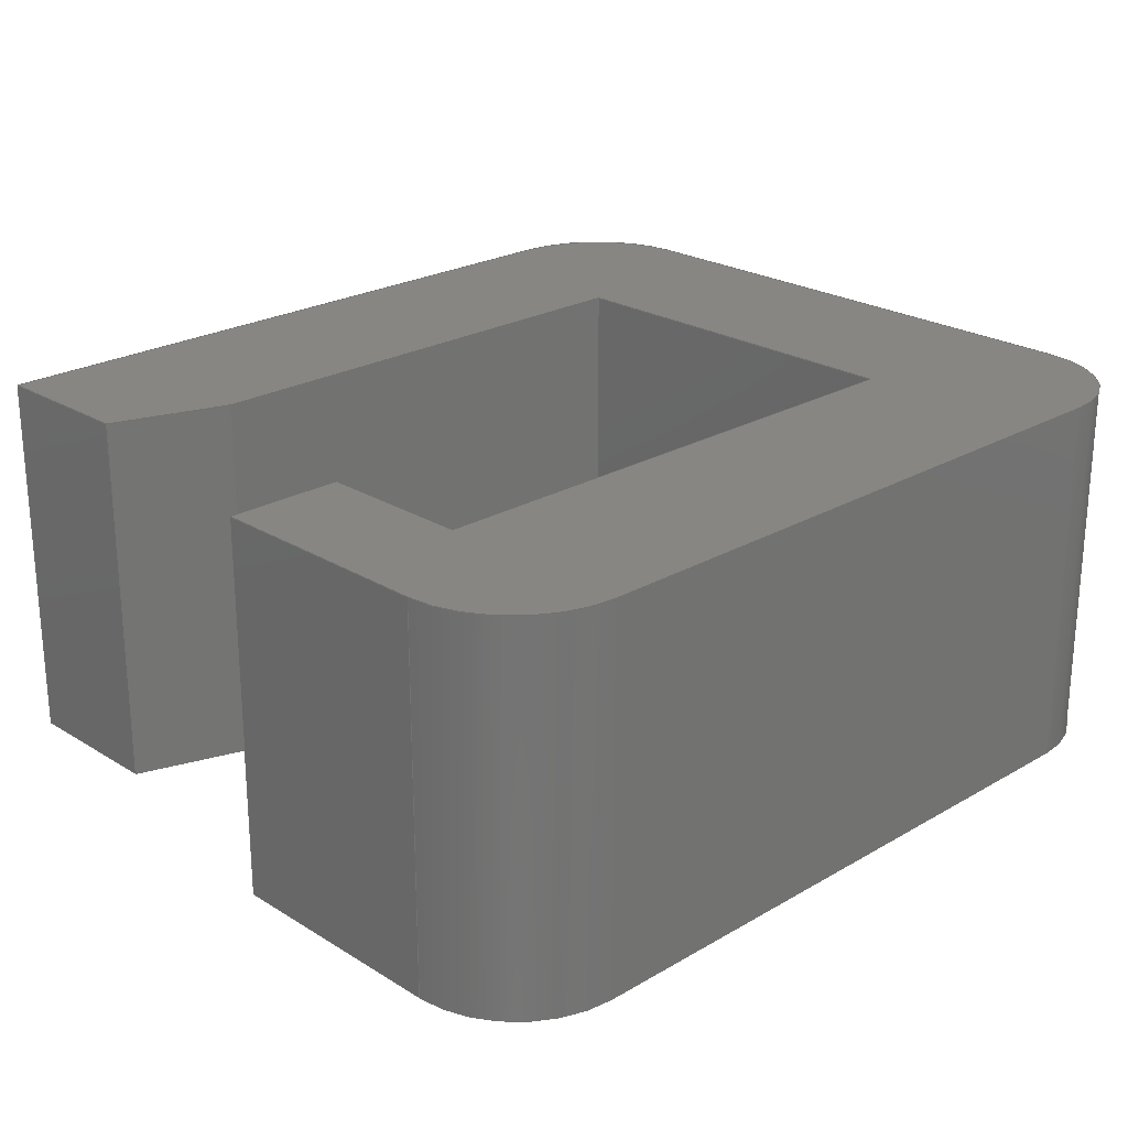
<metadata>
{"format":"step","ext":"step","renderer":"f3d","projection":"perspective","resolution":1024,"background":"white","views":[{"elev":23.6,"azim":-44.2,"up":"+Y"}]}
</metadata>
<code>
ISO-10303-21;
DATA;
#1=SHAPE_REPRESENTATION_RELATIONSHIP('','',#310,#2);
#2=ADVANCED_BREP_SHAPE_REPRESENTATION('',(#308),#504);
#3=CYLINDRICAL_SURFACE('',#325,0.0015);
#4=CYLINDRICAL_SURFACE('',#327,0.0015);
#5=CYLINDRICAL_SURFACE('',#329,0.0015);
#6=CIRCLE('',#313,0.0015);
#7=CIRCLE('',#314,0.0015);
#8=CIRCLE('',#315,0.0015);
#9=CIRCLE('',#320,0.0015);
#10=CIRCLE('',#321,0.0015);
#11=CIRCLE('',#322,0.0015);
#12=ORIENTED_EDGE('',*,*,#96,.F.);
#13=ORIENTED_EDGE('',*,*,#97,.F.);
#14=ORIENTED_EDGE('',*,*,#98,.F.);
#15=ORIENTED_EDGE('',*,*,#99,.F.);
#16=ORIENTED_EDGE('',*,*,#100,.F.);
#17=ORIENTED_EDGE('',*,*,#101,.F.);
#18=ORIENTED_EDGE('',*,*,#102,.F.);
#19=ORIENTED_EDGE('',*,*,#103,.F.);
#20=ORIENTED_EDGE('',*,*,#104,.F.);
#21=ORIENTED_EDGE('',*,*,#105,.F.);
#22=ORIENTED_EDGE('',*,*,#106,.F.);
#23=ORIENTED_EDGE('',*,*,#107,.F.);
#24=ORIENTED_EDGE('',*,*,#108,.F.);
#25=ORIENTED_EDGE('',*,*,#109,.F.);
#26=ORIENTED_EDGE('',*,*,#110,.F.);
#27=ORIENTED_EDGE('',*,*,#108,.T.);
#28=ORIENTED_EDGE('',*,*,#111,.T.);
#29=ORIENTED_EDGE('',*,*,#112,.T.);
#30=ORIENTED_EDGE('',*,*,#113,.F.);
#31=ORIENTED_EDGE('',*,*,#109,.T.);
#32=ORIENTED_EDGE('',*,*,#110,.T.);
#33=ORIENTED_EDGE('',*,*,#114,.T.);
#34=ORIENTED_EDGE('',*,*,#111,.F.);
#35=ORIENTED_EDGE('',*,*,#107,.T.);
#36=ORIENTED_EDGE('',*,*,#115,.T.);
#37=ORIENTED_EDGE('',*,*,#116,.T.);
#38=ORIENTED_EDGE('',*,*,#114,.F.);
#39=ORIENTED_EDGE('',*,*,#112,.F.);
#40=ORIENTED_EDGE('',*,*,#116,.F.);
#41=ORIENTED_EDGE('',*,*,#117,.F.);
#42=ORIENTED_EDGE('',*,*,#118,.F.);
#43=ORIENTED_EDGE('',*,*,#119,.F.);
#44=ORIENTED_EDGE('',*,*,#120,.F.);
#45=ORIENTED_EDGE('',*,*,#121,.F.);
#46=ORIENTED_EDGE('',*,*,#122,.F.);
#47=ORIENTED_EDGE('',*,*,#123,.F.);
#48=ORIENTED_EDGE('',*,*,#124,.F.);
#49=ORIENTED_EDGE('',*,*,#125,.F.);
#50=ORIENTED_EDGE('',*,*,#126,.F.);
#51=ORIENTED_EDGE('',*,*,#127,.F.);
#52=ORIENTED_EDGE('',*,*,#115,.F.);
#53=ORIENTED_EDGE('',*,*,#106,.T.);
#54=ORIENTED_EDGE('',*,*,#128,.T.);
#55=ORIENTED_EDGE('',*,*,#117,.T.);
#56=ORIENTED_EDGE('',*,*,#128,.F.);
#57=ORIENTED_EDGE('',*,*,#105,.T.);
#58=ORIENTED_EDGE('',*,*,#129,.T.);
#59=ORIENTED_EDGE('',*,*,#118,.T.);
#60=ORIENTED_EDGE('',*,*,#129,.F.);
#61=ORIENTED_EDGE('',*,*,#104,.T.);
#62=ORIENTED_EDGE('',*,*,#130,.T.);
#63=ORIENTED_EDGE('',*,*,#119,.T.);
#64=ORIENTED_EDGE('',*,*,#130,.F.);
#65=ORIENTED_EDGE('',*,*,#103,.T.);
#66=ORIENTED_EDGE('',*,*,#131,.T.);
#67=ORIENTED_EDGE('',*,*,#120,.T.);
#68=ORIENTED_EDGE('',*,*,#131,.F.);
#69=ORIENTED_EDGE('',*,*,#102,.T.);
#70=ORIENTED_EDGE('',*,*,#132,.T.);
#71=ORIENTED_EDGE('',*,*,#121,.T.);
#72=ORIENTED_EDGE('',*,*,#132,.F.);
#73=ORIENTED_EDGE('',*,*,#101,.T.);
#74=ORIENTED_EDGE('',*,*,#133,.T.);
#75=ORIENTED_EDGE('',*,*,#122,.T.);
#76=ORIENTED_EDGE('',*,*,#133,.F.);
#77=ORIENTED_EDGE('',*,*,#100,.T.);
#78=ORIENTED_EDGE('',*,*,#134,.T.);
#79=ORIENTED_EDGE('',*,*,#123,.T.);
#80=ORIENTED_EDGE('',*,*,#134,.F.);
#81=ORIENTED_EDGE('',*,*,#99,.T.);
#82=ORIENTED_EDGE('',*,*,#135,.T.);
#83=ORIENTED_EDGE('',*,*,#124,.T.);
#84=ORIENTED_EDGE('',*,*,#135,.F.);
#85=ORIENTED_EDGE('',*,*,#98,.T.);
#86=ORIENTED_EDGE('',*,*,#136,.T.);
#87=ORIENTED_EDGE('',*,*,#125,.T.);
#88=ORIENTED_EDGE('',*,*,#136,.F.);
#89=ORIENTED_EDGE('',*,*,#97,.T.);
#90=ORIENTED_EDGE('',*,*,#137,.T.);
#91=ORIENTED_EDGE('',*,*,#126,.T.);
#92=ORIENTED_EDGE('',*,*,#137,.F.);
#93=ORIENTED_EDGE('',*,*,#96,.T.);
#94=ORIENTED_EDGE('',*,*,#113,.T.);
#95=ORIENTED_EDGE('',*,*,#127,.T.);
#96=EDGE_CURVE('',#138,#139,#166,.T.);
#97=EDGE_CURVE('',#140,#138,#167,.T.);
#98=EDGE_CURVE('',#141,#140,#168,.T.);
#99=EDGE_CURVE('',#142,#141,#169,.T.);
#100=EDGE_CURVE('',#143,#142,#6,.T.);
#101=EDGE_CURVE('',#144,#143,#170,.T.);
#102=EDGE_CURVE('',#145,#144,#7,.T.);
#103=EDGE_CURVE('',#146,#145,#171,.T.);
#104=EDGE_CURVE('',#147,#146,#8,.T.);
#105=EDGE_CURVE('',#148,#147,#172,.T.);
#106=EDGE_CURVE('',#149,#148,#173,.T.);
#107=EDGE_CURVE('',#150,#149,#174,.T.);
#108=EDGE_CURVE('',#151,#150,#175,.T.);
#109=EDGE_CURVE('',#139,#151,#176,.T.);
#110=EDGE_CURVE('',#151,#152,#177,.T.);
#111=EDGE_CURVE('',#150,#153,#178,.T.);
#112=EDGE_CURVE('',#153,#152,#179,.T.);
#113=EDGE_CURVE('',#139,#154,#180,.T.);
#114=EDGE_CURVE('',#152,#154,#181,.T.);
#115=EDGE_CURVE('',#149,#155,#182,.T.);
#116=EDGE_CURVE('',#155,#153,#183,.T.);
#117=EDGE_CURVE('',#156,#155,#184,.T.);
#118=EDGE_CURVE('',#157,#156,#185,.T.);
#119=EDGE_CURVE('',#158,#157,#9,.T.);
#120=EDGE_CURVE('',#159,#158,#186,.T.);
#121=EDGE_CURVE('',#160,#159,#10,.T.);
#122=EDGE_CURVE('',#161,#160,#187,.T.);
#123=EDGE_CURVE('',#162,#161,#11,.T.);
#124=EDGE_CURVE('',#163,#162,#188,.T.);
#125=EDGE_CURVE('',#164,#163,#189,.T.);
#126=EDGE_CURVE('',#165,#164,#190,.T.);
#127=EDGE_CURVE('',#154,#165,#191,.T.);
#128=EDGE_CURVE('',#148,#156,#192,.T.);
#129=EDGE_CURVE('',#147,#157,#193,.T.);
#130=EDGE_CURVE('',#146,#158,#194,.T.);
#131=EDGE_CURVE('',#145,#159,#195,.T.);
#132=EDGE_CURVE('',#144,#160,#196,.T.);
#133=EDGE_CURVE('',#143,#161,#197,.T.);
#134=EDGE_CURVE('',#142,#162,#198,.T.);
#135=EDGE_CURVE('',#141,#163,#199,.T.);
#136=EDGE_CURVE('',#140,#164,#200,.T.);
#137=EDGE_CURVE('',#138,#165,#201,.T.);
#138=VERTEX_POINT('',#419);
#139=VERTEX_POINT('',#420);
#140=VERTEX_POINT('',#422);
#141=VERTEX_POINT('',#424);
#142=VERTEX_POINT('',#426);
#143=VERTEX_POINT('',#428);
#144=VERTEX_POINT('',#430);
#145=VERTEX_POINT('',#432);
#146=VERTEX_POINT('',#434);
#147=VERTEX_POINT('',#436);
#148=VERTEX_POINT('',#438);
#149=VERTEX_POINT('',#440);
#150=VERTEX_POINT('',#442);
#151=VERTEX_POINT('',#444);
#152=VERTEX_POINT('',#448);
#153=VERTEX_POINT('',#450);
#154=VERTEX_POINT('',#454);
#155=VERTEX_POINT('',#458);
#156=VERTEX_POINT('',#462);
#157=VERTEX_POINT('',#464);
#158=VERTEX_POINT('',#466);
#159=VERTEX_POINT('',#468);
#160=VERTEX_POINT('',#470);
#161=VERTEX_POINT('',#472);
#162=VERTEX_POINT('',#474);
#163=VERTEX_POINT('',#476);
#164=VERTEX_POINT('',#478);
#165=VERTEX_POINT('',#480);
#166=LINE('',#418,#202);
#167=LINE('',#421,#203);
#168=LINE('',#423,#204);
#169=LINE('',#425,#205);
#170=LINE('',#429,#206);
#171=LINE('',#433,#207);
#172=LINE('',#437,#208);
#173=LINE('',#439,#209);
#174=LINE('',#441,#210);
#175=LINE('',#443,#211);
#176=LINE('',#445,#212);
#177=LINE('',#447,#213);
#178=LINE('',#449,#214);
#179=LINE('',#451,#215);
#180=LINE('',#453,#216);
#181=LINE('',#455,#217);
#182=LINE('',#457,#218);
#183=LINE('',#459,#219);
#184=LINE('',#461,#220);
#185=LINE('',#463,#221);
#186=LINE('',#467,#222);
#187=LINE('',#471,#223);
#188=LINE('',#475,#224);
#189=LINE('',#477,#225);
#190=LINE('',#479,#226);
#191=LINE('',#481,#227);
#192=LINE('',#483,#228);
#193=LINE('',#485,#229);
#194=LINE('',#487,#230);
#195=LINE('',#489,#231);
#196=LINE('',#491,#232);
#197=LINE('',#493,#233);
#198=LINE('',#495,#234);
#199=LINE('',#497,#235);
#200=LINE('',#499,#236);
#201=LINE('',#501,#237);
#202=VECTOR('',#338,1);
#203=VECTOR('',#339,1);
#204=VECTOR('',#340,1);
#205=VECTOR('',#341,1);
#206=VECTOR('',#344,1);
#207=VECTOR('',#347,1);
#208=VECTOR('',#350,1);
#209=VECTOR('',#351,1);
#210=VECTOR('',#352,1);
#211=VECTOR('',#353,1);
#212=VECTOR('',#354,1);
#213=VECTOR('',#357,1);
#214=VECTOR('',#358,1);
#215=VECTOR('',#359,1);
#216=VECTOR('',#362,1);
#217=VECTOR('',#363,1);
#218=VECTOR('',#366,1);
#219=VECTOR('',#367,1);
#220=VECTOR('',#370,1);
#221=VECTOR('',#371,1);
#222=VECTOR('',#374,1);
#223=VECTOR('',#377,1);
#224=VECTOR('',#380,1);
#225=VECTOR('',#381,1);
#226=VECTOR('',#382,1);
#227=VECTOR('',#383,1);
#228=VECTOR('',#386,1);
#229=VECTOR('',#389,1);
#230=VECTOR('',#392,1);
#231=VECTOR('',#395,1);
#232=VECTOR('',#398,1);
#233=VECTOR('',#401,1);
#234=VECTOR('',#404,1);
#235=VECTOR('',#407,1);
#236=VECTOR('',#410,1);
#237=VECTOR('',#413,1);
#238=EDGE_LOOP('',(#12,#13,#14,#15,#16,#17,#18,#19,#20,#21,#22,#23,#24,
#25));
#239=EDGE_LOOP('',(#26,#27,#28,#29));
#240=EDGE_LOOP('',(#30,#31,#32,#33));
#241=EDGE_LOOP('',(#34,#35,#36,#37));
#242=EDGE_LOOP('',(#38,#39,#40,#41,#42,#43,#44,#45,#46,#47,#48,#49,#50,
#51));
#243=EDGE_LOOP('',(#52,#53,#54,#55));
#244=EDGE_LOOP('',(#56,#57,#58,#59));
#245=EDGE_LOOP('',(#60,#61,#62,#63));
#246=EDGE_LOOP('',(#64,#65,#66,#67));
#247=EDGE_LOOP('',(#68,#69,#70,#71));
#248=EDGE_LOOP('',(#72,#73,#74,#75));
#249=EDGE_LOOP('',(#76,#77,#78,#79));
#250=EDGE_LOOP('',(#80,#81,#82,#83));
#251=EDGE_LOOP('',(#84,#85,#86,#87));
#252=EDGE_LOOP('',(#88,#89,#90,#91));
#253=EDGE_LOOP('',(#92,#93,#94,#95));
#254=FACE_BOUND('',#238,.T.);
#255=FACE_BOUND('',#239,.T.);
#256=FACE_BOUND('',#240,.T.);
#257=FACE_BOUND('',#241,.T.);
#258=FACE_BOUND('',#242,.T.);
#259=FACE_BOUND('',#243,.T.);
#260=FACE_BOUND('',#244,.T.);
#261=FACE_BOUND('',#245,.T.);
#262=FACE_BOUND('',#246,.T.);
#263=FACE_BOUND('',#247,.T.);
#264=FACE_BOUND('',#248,.T.);
#265=FACE_BOUND('',#249,.T.);
#266=FACE_BOUND('',#250,.T.);
#267=FACE_BOUND('',#251,.T.);
#268=FACE_BOUND('',#252,.T.);
#269=FACE_BOUND('',#253,.T.);
#270=PLANE('',#312);
#271=PLANE('',#316);
#272=PLANE('',#317);
#273=PLANE('',#318);
#274=PLANE('',#319);
#275=PLANE('',#323);
#276=PLANE('',#324);
#277=PLANE('',#326);
#278=PLANE('',#328);
#279=PLANE('',#330);
#280=PLANE('',#331);
#281=PLANE('',#332);
#282=PLANE('',#333);
#283=ADVANCED_FACE('',(#254),#270,.F.);
#284=ADVANCED_FACE('',(#255),#271,.F.);
#285=ADVANCED_FACE('',(#256),#272,.F.);
#286=ADVANCED_FACE('',(#257),#273,.F.);
#287=ADVANCED_FACE('',(#258),#274,.F.);
#288=ADVANCED_FACE('',(#259),#275,.F.);
#289=ADVANCED_FACE('',(#260),#276,.F.);
#290=ADVANCED_FACE('',(#261),#3,.T.);
#291=ADVANCED_FACE('',(#262),#277,.F.);
#292=ADVANCED_FACE('',(#263),#4,.T.);
#293=ADVANCED_FACE('',(#264),#278,.F.);
#294=ADVANCED_FACE('',(#265),#5,.T.);
#295=ADVANCED_FACE('',(#266),#279,.F.);
#296=ADVANCED_FACE('',(#267),#280,.F.);
#297=ADVANCED_FACE('',(#268),#281,.F.);
#298=ADVANCED_FACE('',(#269),#282,.F.);
#299=CLOSED_SHELL('',(#283,#284,#285,#286,#287,#288,#289,#290,#291,#292,
#293,#294,#295,#296,#297,#298));
#300=STYLED_ITEM('',(#301),#308);
#301=PRESENTATION_STYLE_ASSIGNMENT((#302));
#302=SURFACE_STYLE_USAGE(.BOTH.,#303);
#303=SURFACE_SIDE_STYLE('',(#304));
#304=SURFACE_STYLE_FILL_AREA(#305);
#305=FILL_AREA_STYLE('',(#306));
#306=FILL_AREA_STYLE_COLOUR('',#307);
#307=COLOUR_RGB('',0.9176,0.9176,0.9176);
#308=MANIFOLD_SOLID_BREP('Clip',#299);
#309=SHAPE_DEFINITION_REPRESENTATION(#509,#310);
#310=SHAPE_REPRESENTATION('Clip',(#311),#504);
#311=AXIS2_PLACEMENT_3D('',#416,#334,#335);
#312=AXIS2_PLACEMENT_3D('',#417,#336,#337);
#313=AXIS2_PLACEMENT_3D('',#427,#342,#343);
#314=AXIS2_PLACEMENT_3D('',#431,#345,#346);
#315=AXIS2_PLACEMENT_3D('',#435,#348,#349);
#316=AXIS2_PLACEMENT_3D('',#446,#355,#356);
#317=AXIS2_PLACEMENT_3D('',#452,#360,#361);
#318=AXIS2_PLACEMENT_3D('',#456,#364,#365);
#319=AXIS2_PLACEMENT_3D('',#460,#368,#369);
#320=AXIS2_PLACEMENT_3D('',#465,#372,#373);
#321=AXIS2_PLACEMENT_3D('',#469,#375,#376);
#322=AXIS2_PLACEMENT_3D('',#473,#378,#379);
#323=AXIS2_PLACEMENT_3D('',#482,#384,#385);
#324=AXIS2_PLACEMENT_3D('',#484,#387,#388);
#325=AXIS2_PLACEMENT_3D('',#486,#390,#391);
#326=AXIS2_PLACEMENT_3D('',#488,#393,#394);
#327=AXIS2_PLACEMENT_3D('',#490,#396,#397);
#328=AXIS2_PLACEMENT_3D('',#492,#399,#400);
#329=AXIS2_PLACEMENT_3D('',#494,#402,#403);
#330=AXIS2_PLACEMENT_3D('',#496,#405,#406);
#331=AXIS2_PLACEMENT_3D('',#498,#408,#409);
#332=AXIS2_PLACEMENT_3D('',#500,#411,#412);
#333=AXIS2_PLACEMENT_3D('',#502,#414,#415);
#334=DIRECTION('',(0,0,1));
#335=DIRECTION('',(1,0,0));
#336=DIRECTION('',(0,-1,0));
#337=DIRECTION('',(0,0,-1));
#338=DIRECTION('',(1,0,0));
#339=DIRECTION('',(0,0,1));
#340=DIRECTION('',(1,0,0));
#341=DIRECTION('',(0,0,-1));
#342=DIRECTION('',(0,-1,0));
#343=DIRECTION('',(0,0,-1));
#344=DIRECTION('',(-1,0,0));
#345=DIRECTION('',(0,-1,0));
#346=DIRECTION('',(0,0,-1));
#347=DIRECTION('',(4.992e-16,0,1));
#348=DIRECTION('',(0,-1,0));
#349=DIRECTION('',(0,0,-1));
#350=DIRECTION('',(1,0,-3.855e-16));
#351=DIRECTION('',(0,0,-1));
#352=DIRECTION('',(-0.9487,0,-0.3162));
#353=DIRECTION('',(-1,0,0));
#354=DIRECTION('',(0,0,-1));
#355=DIRECTION('',(0,0,-1));
#356=DIRECTION('',(-1,0,0));
#357=DIRECTION('',(0,-1,0));
#358=DIRECTION('',(0,-1,0));
#359=DIRECTION('',(1,0,0));
#360=DIRECTION('',(1,0,0));
#361=DIRECTION('',(0,0,-1));
#362=DIRECTION('',(0,-1,0));
#363=DIRECTION('',(0,0,1));
#364=DIRECTION('',(0.3162,0,-0.9487));
#365=DIRECTION('',(-0.9487,0,-0.3162));
#366=DIRECTION('',(0,-1,0));
#367=DIRECTION('',(0.9487,0,0.3162));
#368=DIRECTION('',(0,1,0));
#369=DIRECTION('',(-1,0,0));
#370=DIRECTION('',(0,0,1));
#371=DIRECTION('',(-1,0,3.855e-16));
#372=DIRECTION('',(0,1,0));
#373=DIRECTION('',(0,0,1));
#374=DIRECTION('',(-4.992e-16,0,-1));
#375=DIRECTION('',(0,1,0));
#376=DIRECTION('',(0,0,1));
#377=DIRECTION('',(1,0,0));
#378=DIRECTION('',(0,1,0));
#379=DIRECTION('',(0,0,1));
#380=DIRECTION('',(0,0,1));
#381=DIRECTION('',(-1,0,0));
#382=DIRECTION('',(0,0,-1));
#383=DIRECTION('',(-1,0,0));
#384=DIRECTION('',(1,0,0));
#385=DIRECTION('',(0,0,-1));
#386=DIRECTION('',(0,-1,0));
#387=DIRECTION('',(3.855e-16,0,1));
#388=DIRECTION('',(1,0,-3.855e-16));
#389=DIRECTION('',(0,-1,0));
#390=DIRECTION('',(0,-1,0));
#391=DIRECTION('',(0,0,-1));
#392=DIRECTION('',(0,-1,0));
#393=DIRECTION('',(-1,0,4.992e-16));
#394=DIRECTION('',(4.992e-16,0,1));
#395=DIRECTION('',(0,-1,0));
#396=DIRECTION('',(0,-1,0));
#397=DIRECTION('',(0,0,-1));
#398=DIRECTION('',(0,-1,0));
#399=DIRECTION('',(0,0,-1));
#400=DIRECTION('',(-1,0,0));
#401=DIRECTION('',(0,-1,0));
#402=DIRECTION('',(0,-1,0));
#403=DIRECTION('',(0,0,-1));
#404=DIRECTION('',(0,-1,0));
#405=DIRECTION('',(1,0,0));
#406=DIRECTION('',(0,0,-1));
#407=DIRECTION('',(0,-1,0));
#408=DIRECTION('',(0,0,1));
#409=DIRECTION('',(1,0,0));
#410=DIRECTION('',(0,-1,0));
#411=DIRECTION('',(-1,0,0));
#412=DIRECTION('',(0,0,1));
#413=DIRECTION('',(0,-1,0));
#414=DIRECTION('',(0,0,1));
#415=DIRECTION('',(1,0,0));
#416=CARTESIAN_POINT('',(0,0,0));
#417=CARTESIAN_POINT('',(-0.02425,0.0103,-0.006));
#418=CARTESIAN_POINT('',(-0.0289,0.0103,-0.004));
#419=CARTESIAN_POINT('',(-0.0325,0.0103,-0.004));
#420=CARTESIAN_POINT('',(-0.0253,0.0103,-0.004));
#421=CARTESIAN_POINT('',(-0.0325,0.0103,-0.005));
#422=CARTESIAN_POINT('',(-0.0325,0.0103,-0.006));
#423=CARTESIAN_POINT('',(-0.03325,0.0103,-0.006));
#424=CARTESIAN_POINT('',(-0.034,0.0103,-0.006));
#425=CARTESIAN_POINT('',(-0.034,0.0103,-0.0045));
#426=CARTESIAN_POINT('',(-0.034,0.0103,-0.003));
#427=CARTESIAN_POINT('',(-0.0325,0.0103,-0.003));
#428=CARTESIAN_POINT('',(-0.0325,0.0103,-0.0015));
#429=CARTESIAN_POINT('',(-0.0284,0.0103,-0.0015));
#430=CARTESIAN_POINT('',(-0.0243,0.0103,-0.0015));
#431=CARTESIAN_POINT('',(-0.0243,0.0103,-0.003));
#432=CARTESIAN_POINT('',(-0.0228,0.0103,-0.003));
#433=CARTESIAN_POINT('',(-0.0228,0.0103,-0.006475));
#434=CARTESIAN_POINT('',(-0.0228,0.0103,-0.00995));
#435=CARTESIAN_POINT('',(-0.0243,0.0103,-0.00995));
#436=CARTESIAN_POINT('',(-0.0243,0.0103,-0.01145));
#437=CARTESIAN_POINT('',(-0.0288,0.0103,-0.01145));
#438=CARTESIAN_POINT('',(-0.0333,0.0103,-0.01145));
#439=CARTESIAN_POINT('',(-0.0333,0.0103,-0.01045));
#440=CARTESIAN_POINT('',(-0.0333,0.0103,-0.00945));
#441=CARTESIAN_POINT('',(-0.03255,0.0103,-0.0092));
#442=CARTESIAN_POINT('',(-0.0318,0.0103,-0.00895));
#443=CARTESIAN_POINT('',(-0.02855,0.0103,-0.00895));
#444=CARTESIAN_POINT('',(-0.0253,0.0103,-0.00895));
#445=CARTESIAN_POINT('',(-0.0253,0.0103,-0.006475));
#446=CARTESIAN_POINT('',(-0.02855,0.3221,-0.00895));
#447=CARTESIAN_POINT('',(-0.0253,0.3221,-0.00895));
#448=CARTESIAN_POINT('',(-0.0253,0.00545,-0.00895));
#449=CARTESIAN_POINT('',(-0.0318,0.3221,-0.00895));
#450=CARTESIAN_POINT('',(-0.0318,0.00545,-0.00895));
#451=CARTESIAN_POINT('',(-0.02855,0.00545,-0.00895));
#452=CARTESIAN_POINT('',(-0.0253,0.3221,-0.006475));
#453=CARTESIAN_POINT('',(-0.0253,0.3221,-0.004));
#454=CARTESIAN_POINT('',(-0.0253,0.00545,-0.004));
#455=CARTESIAN_POINT('',(-0.0253,0.00545,-0.006475));
#456=CARTESIAN_POINT('',(-0.03255,0.3221,-0.0092));
#457=CARTESIAN_POINT('',(-0.0333,0.3221,-0.00945));
#458=CARTESIAN_POINT('',(-0.0333,0.00545,-0.00945));
#459=CARTESIAN_POINT('',(-0.03255,0.00545,-0.0092));
#460=CARTESIAN_POINT('',(-0.0284,0.00545,-0.006475));
#461=CARTESIAN_POINT('',(-0.0333,0.00545,-0.01045));
#462=CARTESIAN_POINT('',(-0.0333,0.00545,-0.01145));
#463=CARTESIAN_POINT('',(-0.0288,0.00545,-0.01145));
#464=CARTESIAN_POINT('',(-0.0243,0.00545,-0.01145));
#465=CARTESIAN_POINT('',(-0.0243,0.00545,-0.00995));
#466=CARTESIAN_POINT('',(-0.0228,0.00545,-0.00995));
#467=CARTESIAN_POINT('',(-0.0228,0.00545,-0.006475));
#468=CARTESIAN_POINT('',(-0.0228,0.00545,-0.003));
#469=CARTESIAN_POINT('',(-0.0243,0.00545,-0.003));
#470=CARTESIAN_POINT('',(-0.0243,0.00545,-0.0015));
#471=CARTESIAN_POINT('',(-0.0284,0.00545,-0.0015));
#472=CARTESIAN_POINT('',(-0.0325,0.00545,-0.0015));
#473=CARTESIAN_POINT('',(-0.0325,0.00545,-0.003));
#474=CARTESIAN_POINT('',(-0.034,0.00545,-0.003));
#475=CARTESIAN_POINT('',(-0.034,0.00545,-0.0045));
#476=CARTESIAN_POINT('',(-0.034,0.00545,-0.006));
#477=CARTESIAN_POINT('',(-0.03325,0.00545,-0.006));
#478=CARTESIAN_POINT('',(-0.0325,0.00545,-0.006));
#479=CARTESIAN_POINT('',(-0.0325,0.00545,-0.005));
#480=CARTESIAN_POINT('',(-0.0325,0.00545,-0.004));
#481=CARTESIAN_POINT('',(-0.0289,0.00545,-0.004));
#482=CARTESIAN_POINT('',(-0.0333,0.3221,-0.01045));
#483=CARTESIAN_POINT('',(-0.0333,0.3221,-0.01145));
#484=CARTESIAN_POINT('',(-0.0288,0.3221,-0.01145));
#485=CARTESIAN_POINT('',(-0.0243,0.3221,-0.01145));
#486=CARTESIAN_POINT('',(-0.0243,0.3221,-0.00995));
#487=CARTESIAN_POINT('',(-0.0228,0.3221,-0.00995));
#488=CARTESIAN_POINT('',(-0.0228,0.3221,-0.006475));
#489=CARTESIAN_POINT('',(-0.0228,0.3221,-0.003));
#490=CARTESIAN_POINT('',(-0.0243,0.3221,-0.003));
#491=CARTESIAN_POINT('',(-0.0243,0.3221,-0.0015));
#492=CARTESIAN_POINT('',(-0.0284,0.3221,-0.0015));
#493=CARTESIAN_POINT('',(-0.0325,0.3221,-0.0015));
#494=CARTESIAN_POINT('',(-0.0325,0.3221,-0.003));
#495=CARTESIAN_POINT('',(-0.034,0.3221,-0.003));
#496=CARTESIAN_POINT('',(-0.034,0.3221,-0.0045));
#497=CARTESIAN_POINT('',(-0.034,0.3221,-0.006));
#498=CARTESIAN_POINT('',(-0.03325,0.3221,-0.006));
#499=CARTESIAN_POINT('',(-0.0325,0.3221,-0.006));
#500=CARTESIAN_POINT('',(-0.0325,0.3221,-0.005));
#501=CARTESIAN_POINT('',(-0.0325,0.3221,-0.004));
#502=CARTESIAN_POINT('',(-0.0289,0.3221,-0.004));
#503=MECHANICAL_DESIGN_GEOMETRIC_PRESENTATION_REPRESENTATION('',(#300),
#504);
#504=(
GEOMETRIC_REPRESENTATION_CONTEXT(3)
GLOBAL_UNCERTAINTY_ASSIGNED_CONTEXT((#505))
GLOBAL_UNIT_ASSIGNED_CONTEXT((#508,#507,#506))
REPRESENTATION_CONTEXT('Clip','TOP_LEVEL_ASSEMBLY_PART')
);
#505=UNCERTAINTY_MEASURE_WITH_UNIT(LENGTH_MEASURE(5e-06),#508,
'DISTANCE_ACCURACY_VALUE','Maximum Tolerance applied to model');
#506=(
NAMED_UNIT(*)
SI_UNIT($,.STERADIAN.)
SOLID_ANGLE_UNIT()
);
#507=(
NAMED_UNIT(*)
PLANE_ANGLE_UNIT()
SI_UNIT($,.RADIAN.)
);
#508=(
LENGTH_UNIT()
NAMED_UNIT(*)
SI_UNIT($,.METRE.)
);
#509=PRODUCT_DEFINITION_SHAPE('','',#510);
#510=PRODUCT_DEFINITION('','',#512,#511);
#511=PRODUCT_DEFINITION_CONTEXT('',#518,'design');
#512=PRODUCT_DEFINITION_FORMATION_WITH_SPECIFIED_SOURCE('','',#514,
 .NOT_KNOWN.);
#513=PRODUCT_RELATED_PRODUCT_CATEGORY('','',(#514));
#514=PRODUCT('Clip','Clip','Clip',(#516));
#515=PRODUCT_CATEGORY('','');
#516=PRODUCT_CONTEXT('',#518,'mechanical');
#517=APPLICATION_PROTOCOL_DEFINITION('international standard',
'ap242_managed_model_based_3d_engineering',2011,#518);
#518=APPLICATION_CONTEXT('managed model based 3d engineering');
ENDSEC;
END-ISO-10303-21;

</code>
